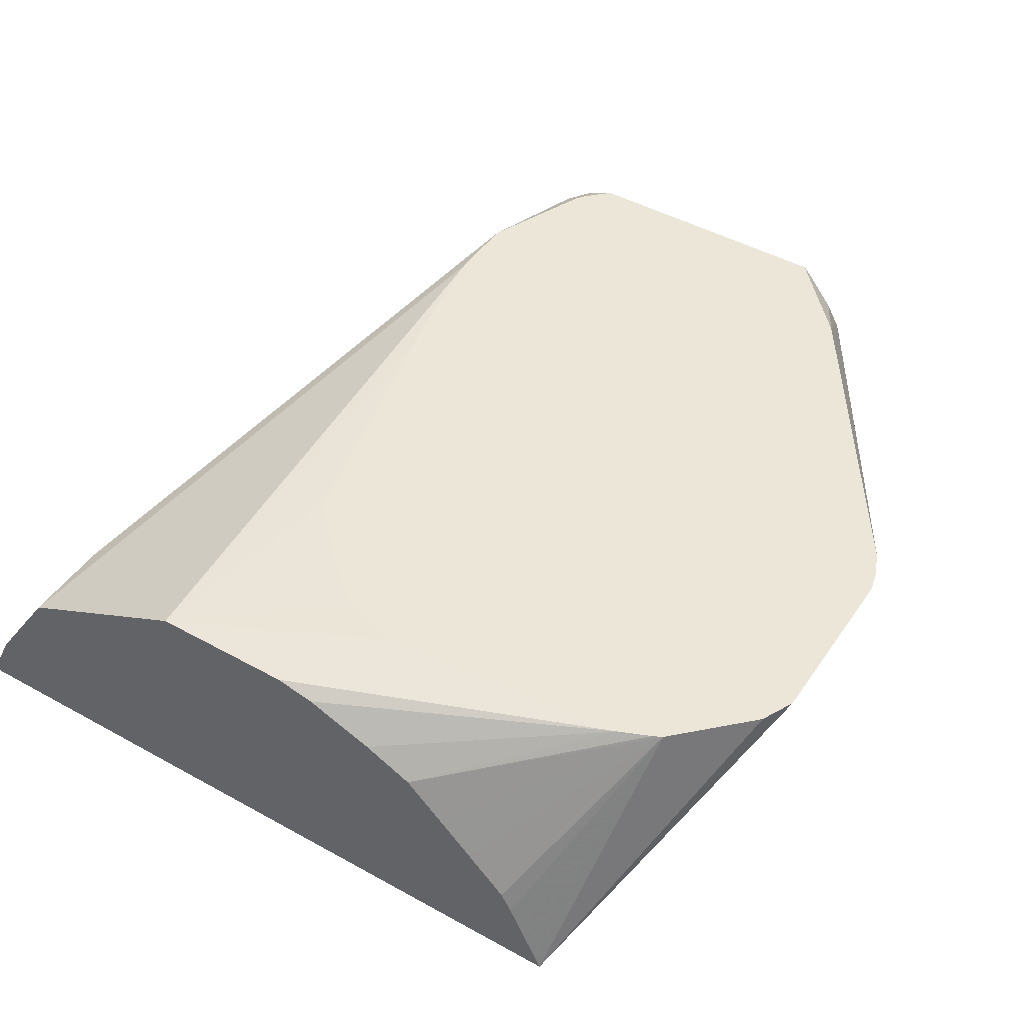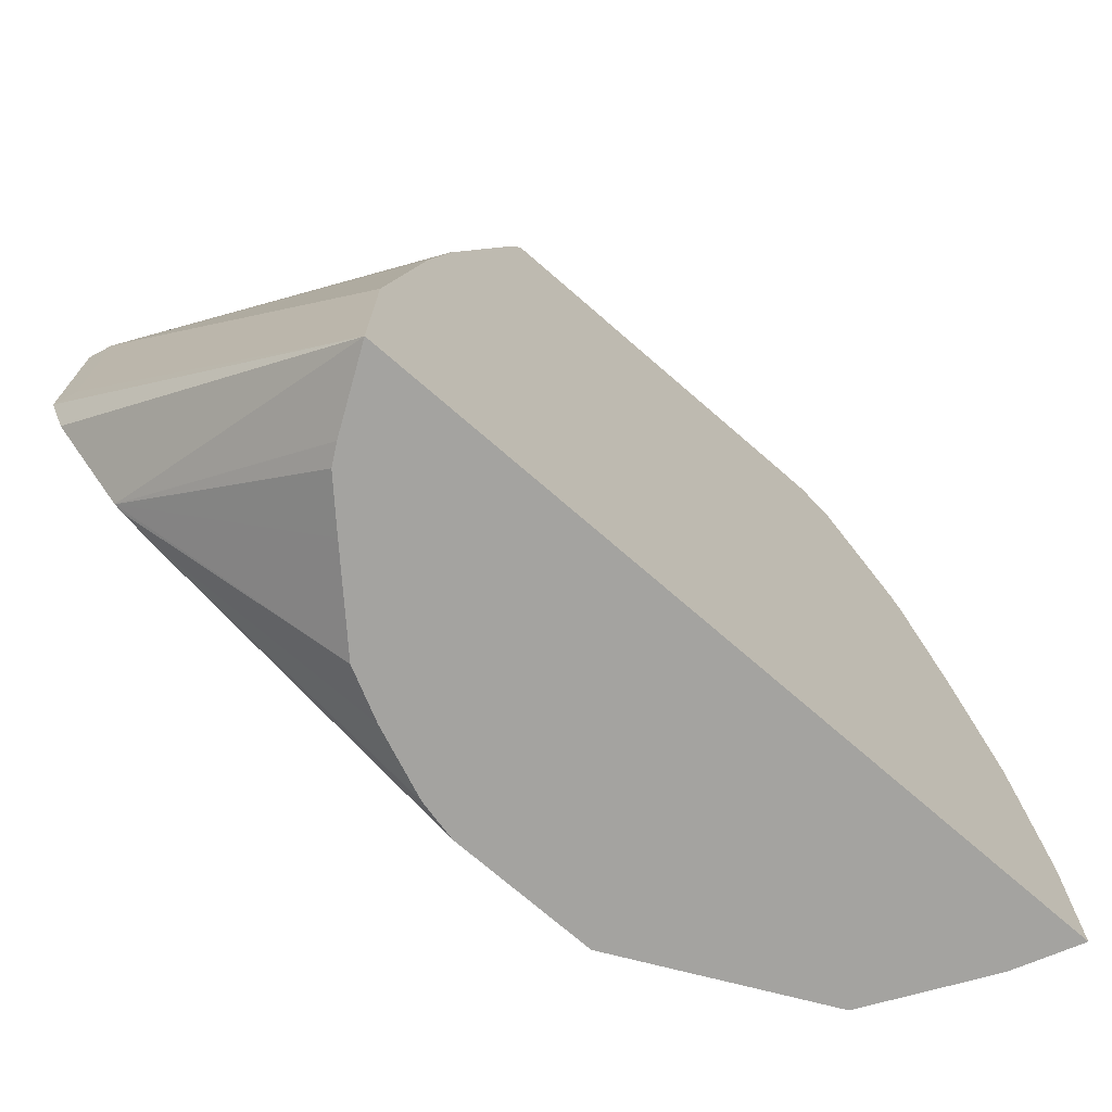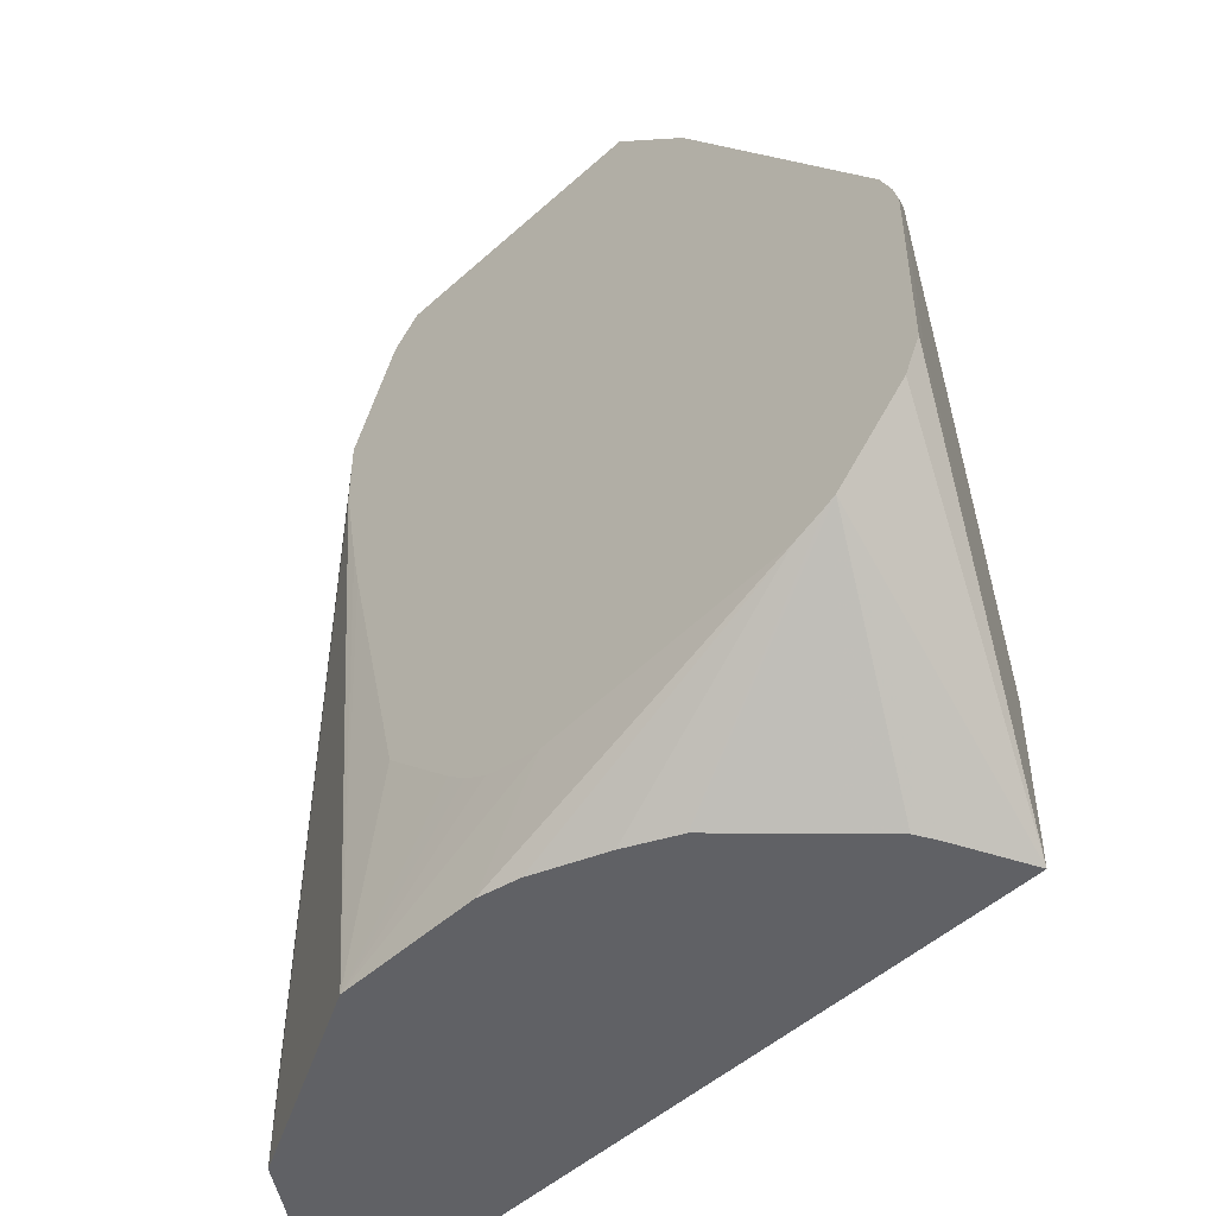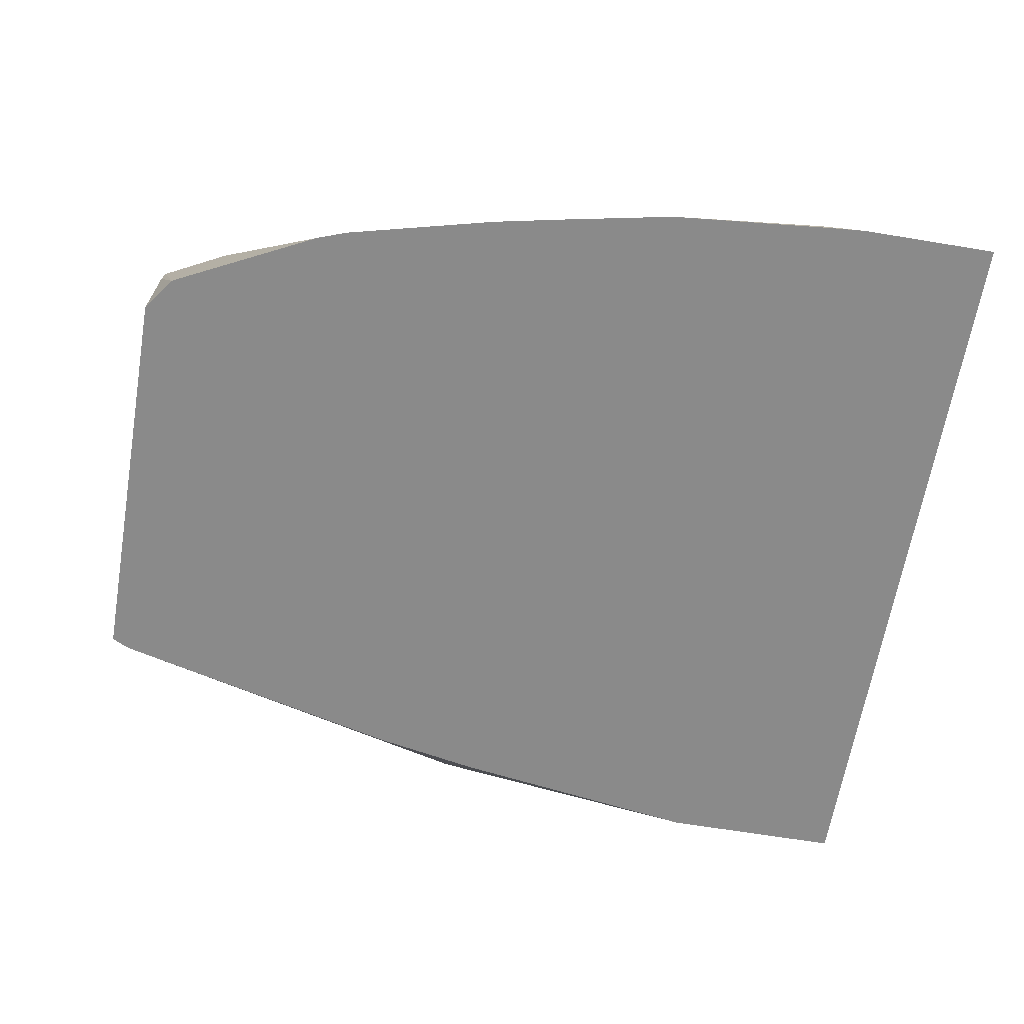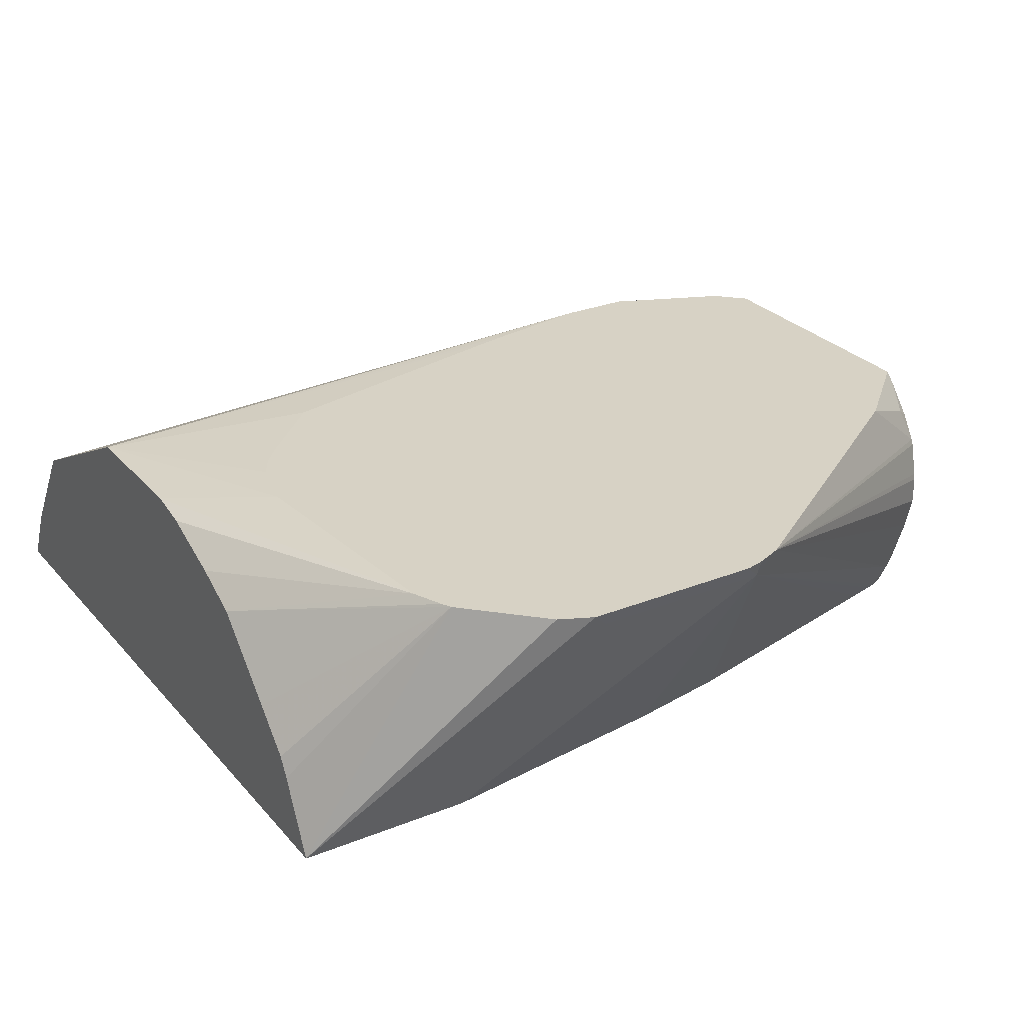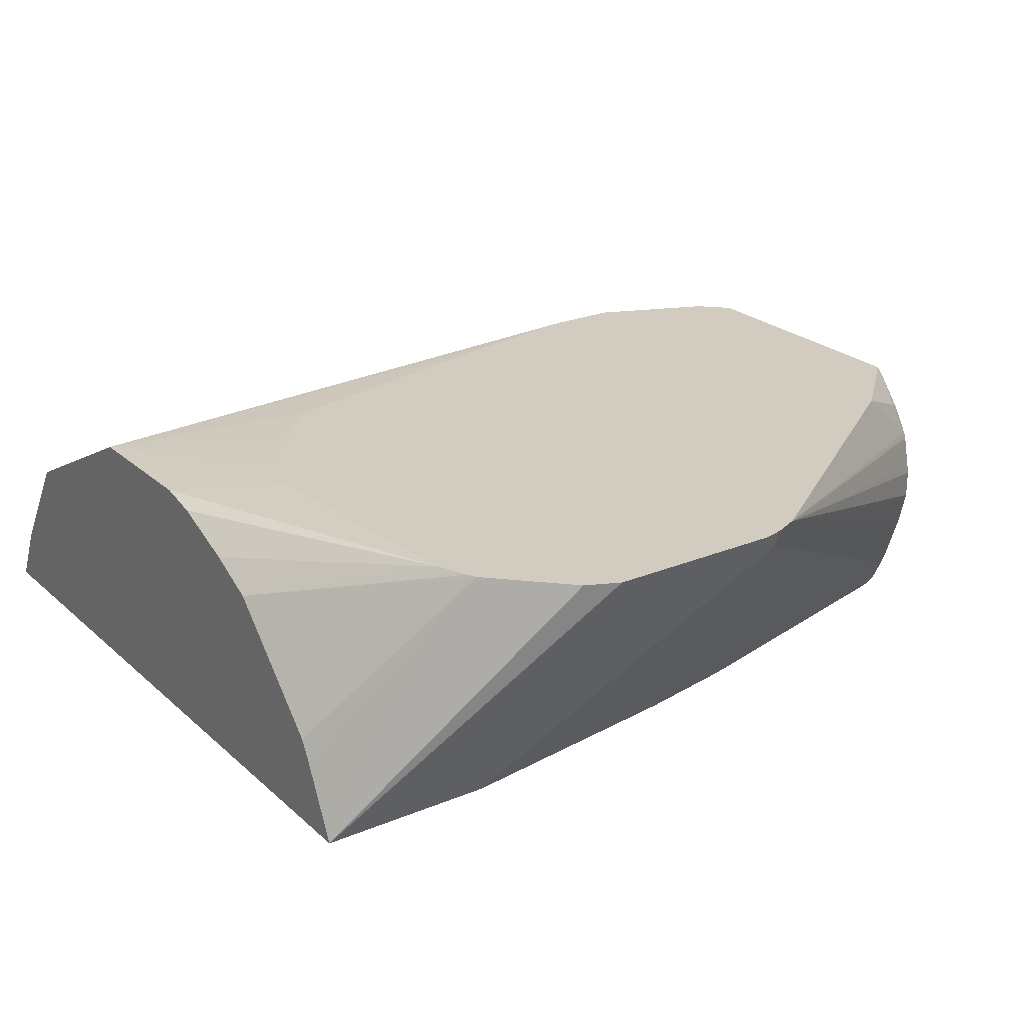
<metadata>
{"format":"obj","ext":"obj","renderer":"f3d","projection":"perspective","resolution":1024,"background":"white","views":[{"elev":46.1,"azim":32.4,"up":"+Z"},{"elev":-72.9,"azim":139.0,"up":"+Y"},{"elev":-49.8,"azim":44.7,"up":"+Y"},{"elev":-63.4,"azim":-99.6,"up":"+Z"},{"elev":27.4,"azim":58.3,"up":"+Z"},{"elev":23.8,"azim":55.3,"up":"+Z"}]}
</metadata>
<code>
v -0.07831 -0.3918 0.1752
v -0.07553 -0.3918 0.1808
v -0.07831 -0.3348 0.1752
v 0.2367 -0.3918 0.1752
v -0.07542 -0.3168 0.181
v -0.06811 -0.3918 0.1957
v -0.07689 -0.3175 0.1752
v 0.2367 -0.3168 0.1752
v 0.2917 -0.2816 0.2816
v 0.2952 -0.2887 0.2887
v 0.2887 -0.3027 0.2887
v 0.2585 -0.3329 0.2887
v 0.2218 -0.3918 0.2069
v -0.07078 -0.2518 0.1752
v -0.06537 -0.3218 0.2012
v -0.07038 -0.3118 0.1911
v -0.07038 -0.2514 0.176
v -0.06537 -0.3918 0.2012
v 0.2917 -0.2062 0.2816
v 0.2216 -0.2112 0.1752
v 0.2952 -0.2132 0.2887
v 0.2544 -0.335 0.2887
v 0.171 -0.3918 0.2615
v 0.1861 -0.3918 0.2464
v 0.2011 -0.3918 0.2313
v 0.2173 -0.3918 0.2149
v -0.06178 -0.2061 0.1752
v -0.05027 -0.2766 0.2163
v -0.05531 -0.2665 0.2062
v -0.0352 -0.352 0.2464
v -0.05531 -0.2062 0.1911
v -0.0352 -0.3918 0.2464
v 0.2887 -0.1941 0.2887
v 0.2931 -0.2048 0.2887
v 0.2214 -0.2098 0.1752
v 0.2131 -0.166 0.1752
v 0.1857 -0.05456 0.1752
v 0.1829 -0.04343 0.1752
v 0.1816 -0.03886 0.1752
v 0.1886 -0.03773 0.1886
v 0.2414 -0.3404 0.2887
v 0.1511 -0.3918 0.2714
v -0.05571 -0.1764 0.1752
v -0.05531 -0.176 0.176
v 0.02367 -0.09258 0.2887
v 0.02012 -0.0855 0.2816
v 0.005059 -0.07043 0.2514
v -0.02514 -0.3918 0.2514
v 0.02367 -0.1227 0.2887
v 0.1971 -0.0322 0.2404
v 0.1966 -0.0322 0.2431
v 0.1933 -0.0322 0.2579
v 0.1924 -0.0322 0.2604
v 0.2036 -0.0679 0.2887
v 0.1933 -0.0322 0.2132
v 0.1965 -0.0322 0.2259
v 0.1971 -0.0322 0.2283
v 0.1782 -0.0322 0.1752
v 0.1858 -0.0322 0.1914
v 0.1508 -0.3918 0.2716
v 0.1354 -0.3491 0.2887
v 0.1061 -0.3918 0.2867
v 0.1225 -0.3918 0.283
v -0.05538 -0.1751 0.1752
v -0.04021 -0.1157 0.176
v -0.04032 -0.1148 0.1752
v 0.04331 -0.04579 0.2887
v 0.03523 -0.04026 0.2816
v 0.02265 -0.07167 0.2791
v 0.007546 -0.0566 0.2489
v 0.01555 -0.3918 0.2718
v 0.04437 -0.3918 0.2862
v 0.04528 -0.3918 0.2867
v 0.0312 -0.165 0.2887
v 0.1858 -0.0322 0.2712
v 0.1886 -0.03773 0.2753
v 0.1709 -0.0322 0.2887
v 0.008423 -0.0322 0.1752
v 0.1163 -0.3445 0.2887
v -0.03597 -0.1027 0.1752
v 0.00378 -0.05846 0.2414
v 0.04528 -0.0428 0.2887
v 0.04528 -0.0322 0.2844
v 0.04203 -0.0322 0.2825
v 0.03775 -0.0322 0.2791
v 0.03439 -0.0322 0.2748
v 0.02265 -0.0415 0.264
v 0.01888 -0.0322 0.2453
v 0.01731 -0.0322 0.2414
v 0.03497 -0.1831 0.2887
v 0.1107 -0.3429 0.2887
v 0.1007 -0.3368 0.2887
v 0.09256 -0.3298 0.2887
v 0.0624 -0.2997 0.2887
v 0.1753 -0.0322 0.2839
v 0.05592 -0.0322 0.2887
v -0.005801 -0.04238 0.1752
v 0.01409 -0.0322 0.2263
v -0.0209 -0.07255 0.1752
v 0.03241 -0.0322 0.2716
f 44 65 66
f 43 44 64
f 44 66 64
f 44 47 65
f 41 63 60
f 45 67 68
f 45 68 46
f 46 68 69
f 46 69 70
f 49 73 74
f 47 70 65
f 48 71 49
f 49 71 72
f 49 72 73
f 50 57 56
f 50 56 55
f 50 55 59
f 41 62 63
f 50 59 58
f 50 58 78
f 46 70 47
f 41 61 62
f 30 49 45
f 40 59 55
f 23 41 42
f 50 78 98
f 27 31 44
f 27 44 43
f 28 30 45
f 28 45 46
f 28 46 29
f 29 46 31
f 30 32 49
f 31 46 47
f 31 47 44
f 32 48 49
f 33 50 51
f 33 51 52
f 33 52 53
f 33 53 54
f 33 40 55
f 33 55 56
f 33 57 50
f 39 58 40
f 40 58 59
f 41 60 42
f 50 98 89
f 73 90 74
f 50 88 100
f 68 87 69
f 69 87 70
f 70 87 88
f 70 88 89
f 70 89 81
f 73 79 91
f 73 91 92
f 73 92 93
f 73 93 94
f 73 94 90
f 75 95 76
f 76 95 77
f 78 97 98
f 80 81 99
f 81 89 97
f 81 97 99
f 82 96 83
f 86 100 87
f 87 100 88
f 89 98 97
f 22 41 23
f 68 86 87
f 50 89 88
f 68 85 86
f 68 83 84
f 50 100 86
f 50 86 85
f 50 85 84
f 50 84 83
f 50 83 96
f 50 96 77
f 50 77 95
f 50 95 75
f 50 75 53
f 50 53 52
f 50 52 51
f 53 75 76
f 53 76 54
f 54 76 77
f 61 79 73
f 61 73 62
f 65 70 66
f 66 70 81
f 66 81 80
f 67 82 68
f 68 82 83
f 68 84 85
f 19 40 33
f 33 56 57
f 19 38 39
f 1 23 42
f 1 42 60
f 1 60 63
f 1 63 62
f 1 62 73
f 1 73 72
f 1 72 71
f 1 71 48
f 1 48 32
f 1 32 18
f 1 18 6
f 1 6 2
f 2 5 3
f 2 6 5
f 3 5 7
f 4 8 19
f 4 19 9
f 4 9 10
f 4 10 11
f 4 11 12
f 4 12 13
f 1 24 23
f 5 14 7
f 1 25 24
f 1 13 26
f 19 39 40
f 1 2 3
f 1 3 7
f 1 7 14
f 1 14 27
f 1 27 43
f 1 43 64
f 1 66 80
f 1 80 99
f 1 99 97
f 1 97 78
f 1 78 58
f 1 58 39
f 1 39 38
f 1 38 37
f 1 37 36
f 1 36 35
f 1 35 20
f 1 20 8
f 1 8 4
f 1 4 13
f 1 26 25
f 5 6 15
f 1 64 66
f 5 16 17
f 10 12 11
f 12 22 23
f 12 23 24
f 12 24 25
f 12 25 26
f 12 26 13
f 14 17 27
f 15 28 29
f 15 29 16
f 15 18 32
f 15 32 30
f 15 30 28
f 16 29 17
f 17 29 31
f 17 31 27
f 19 33 34
f 19 20 35
f 19 35 36
f 19 36 37
f 5 15 16
f 19 37 38
f 10 22 12
f 10 41 22
f 19 34 21
f 10 79 61
f 10 61 41
f 8 20 19
f 9 19 21
f 10 21 34
f 10 34 33
f 5 17 14
f 10 33 54
f 10 54 77
f 10 77 96
f 10 96 82
f 9 21 10
f 10 67 45
f 10 91 79
f 10 82 67
f 10 92 91
f 10 93 92
f 6 18 15
f 10 90 94
f 10 74 90
f 10 49 74
f 10 94 93
f 10 45 49

</code>
